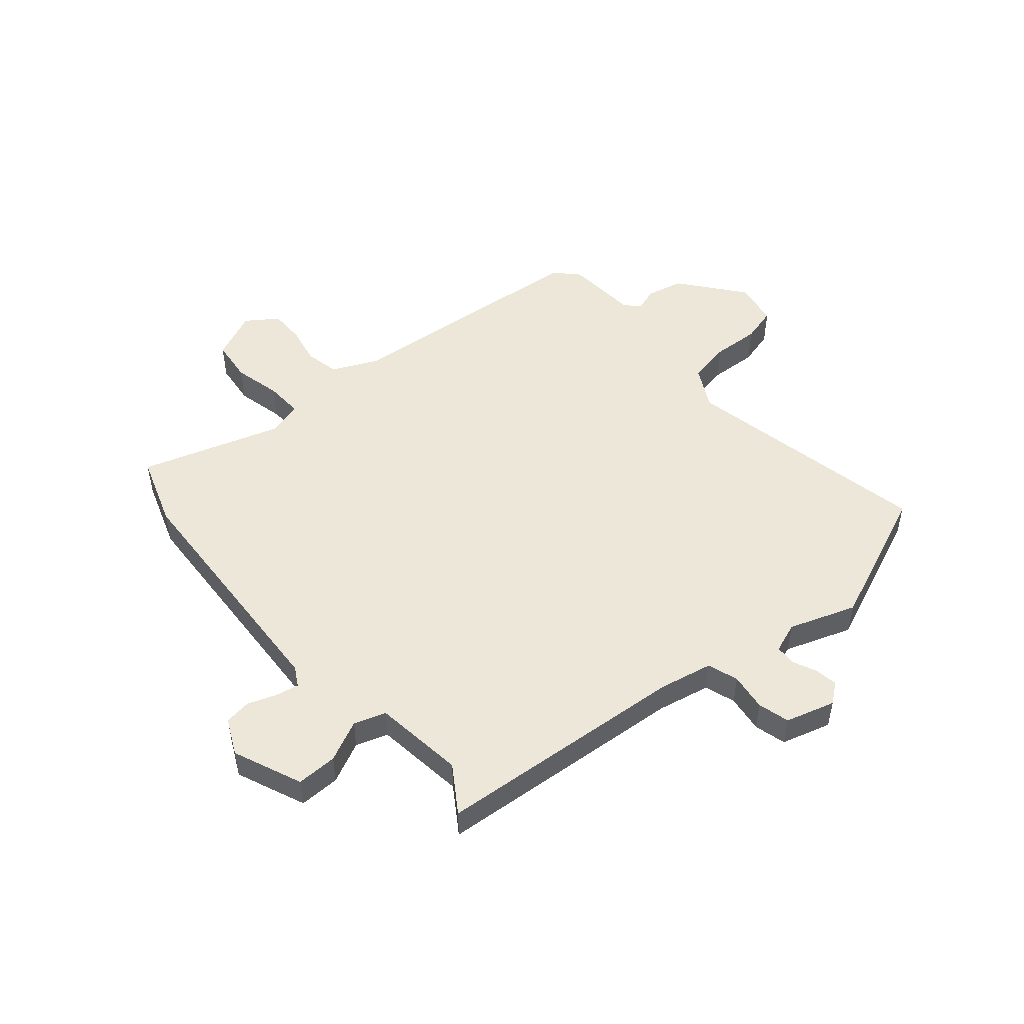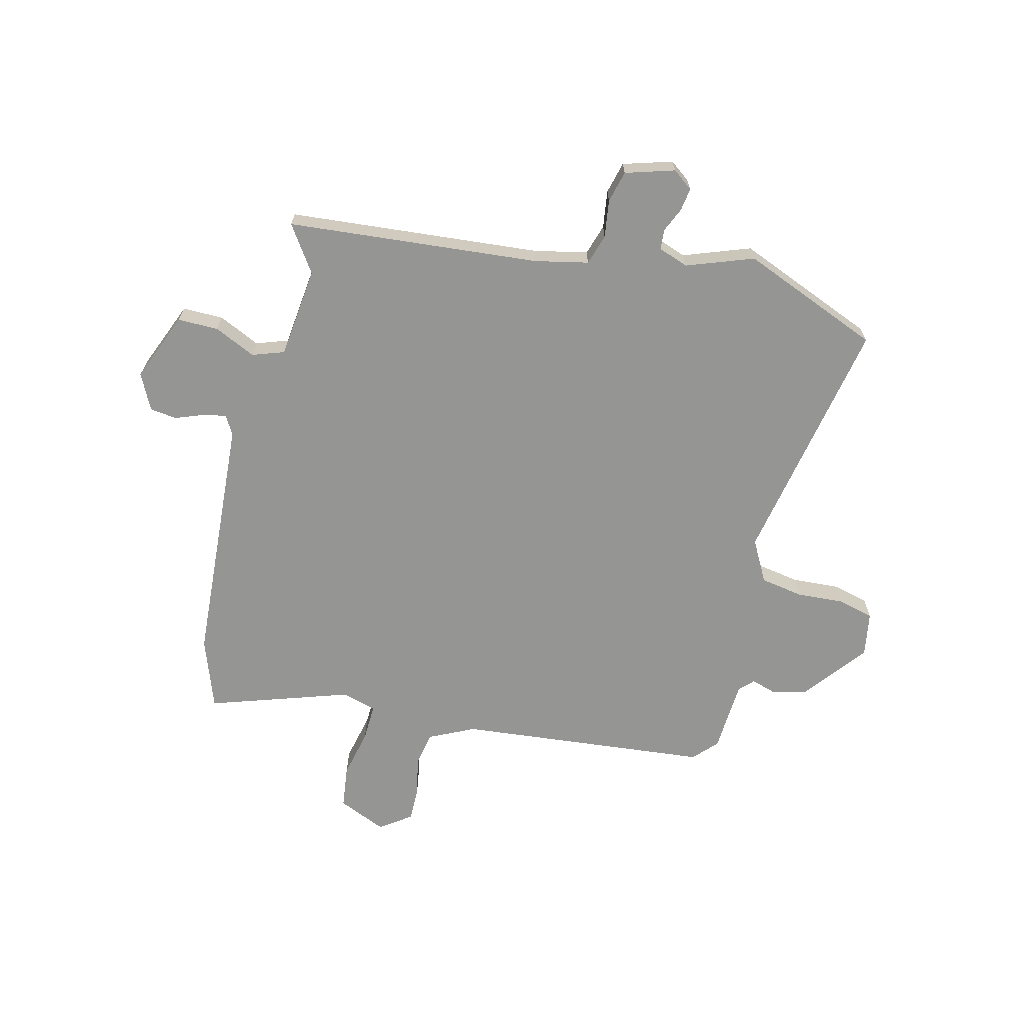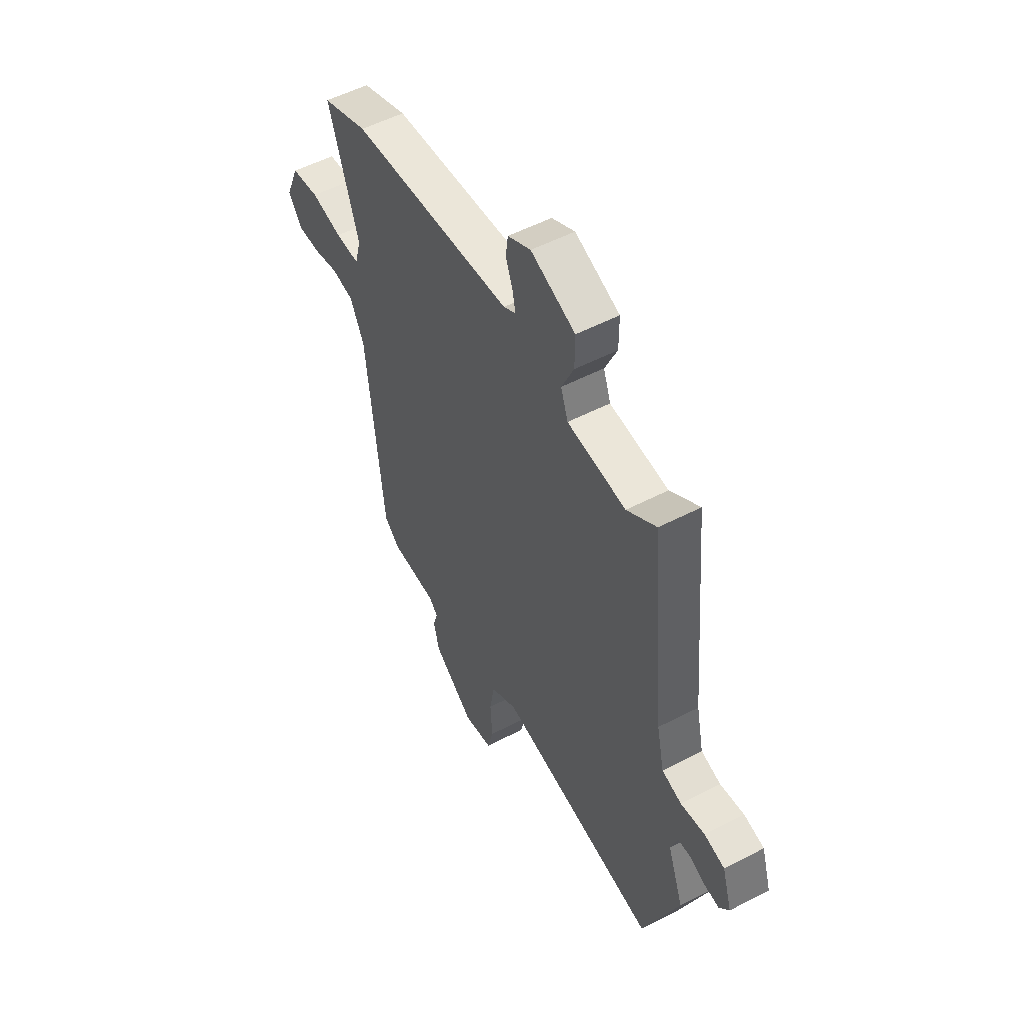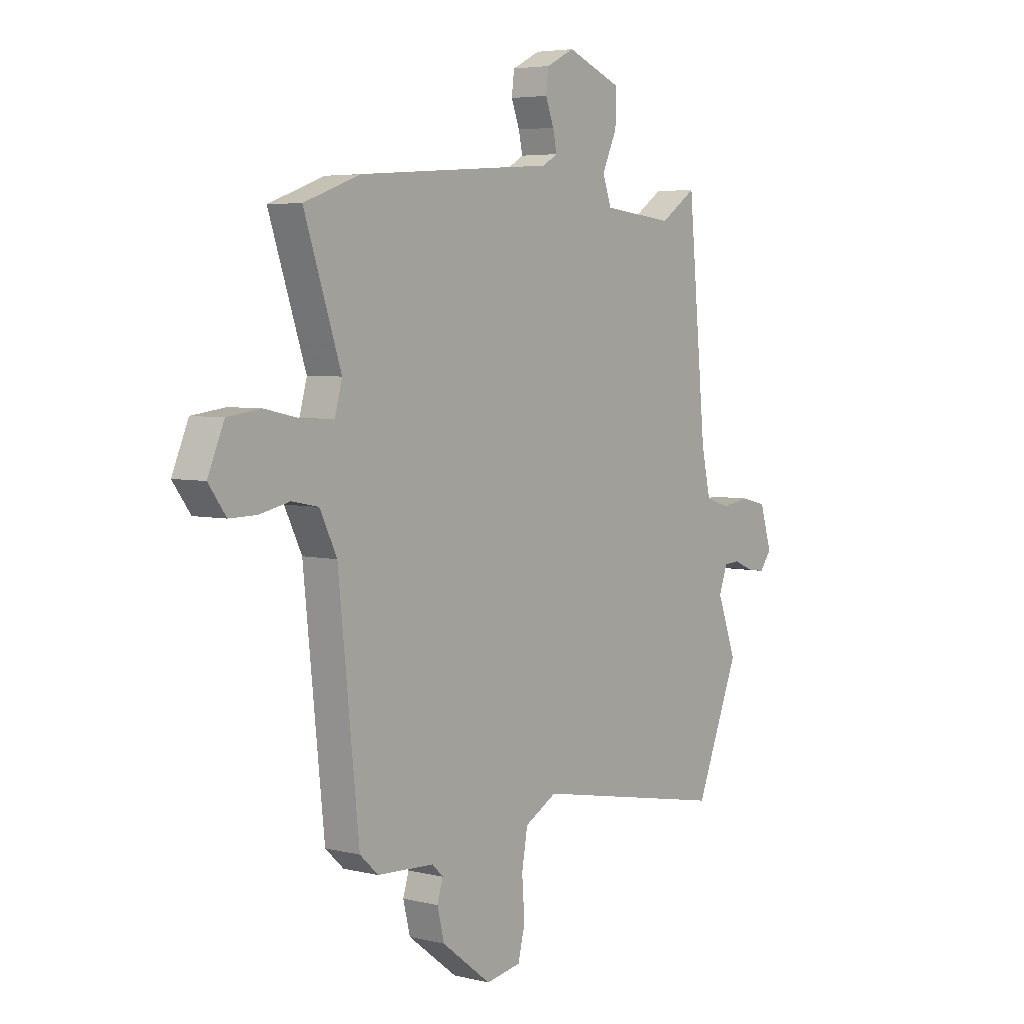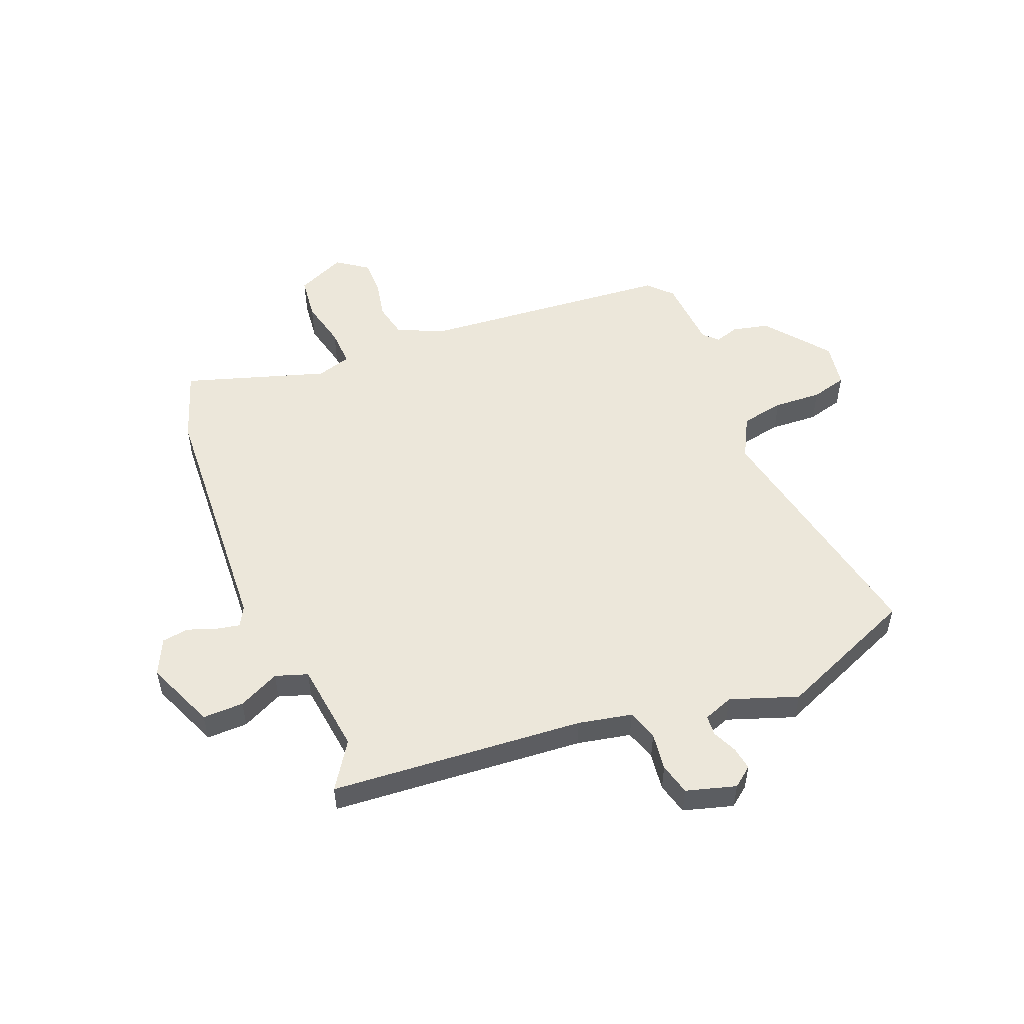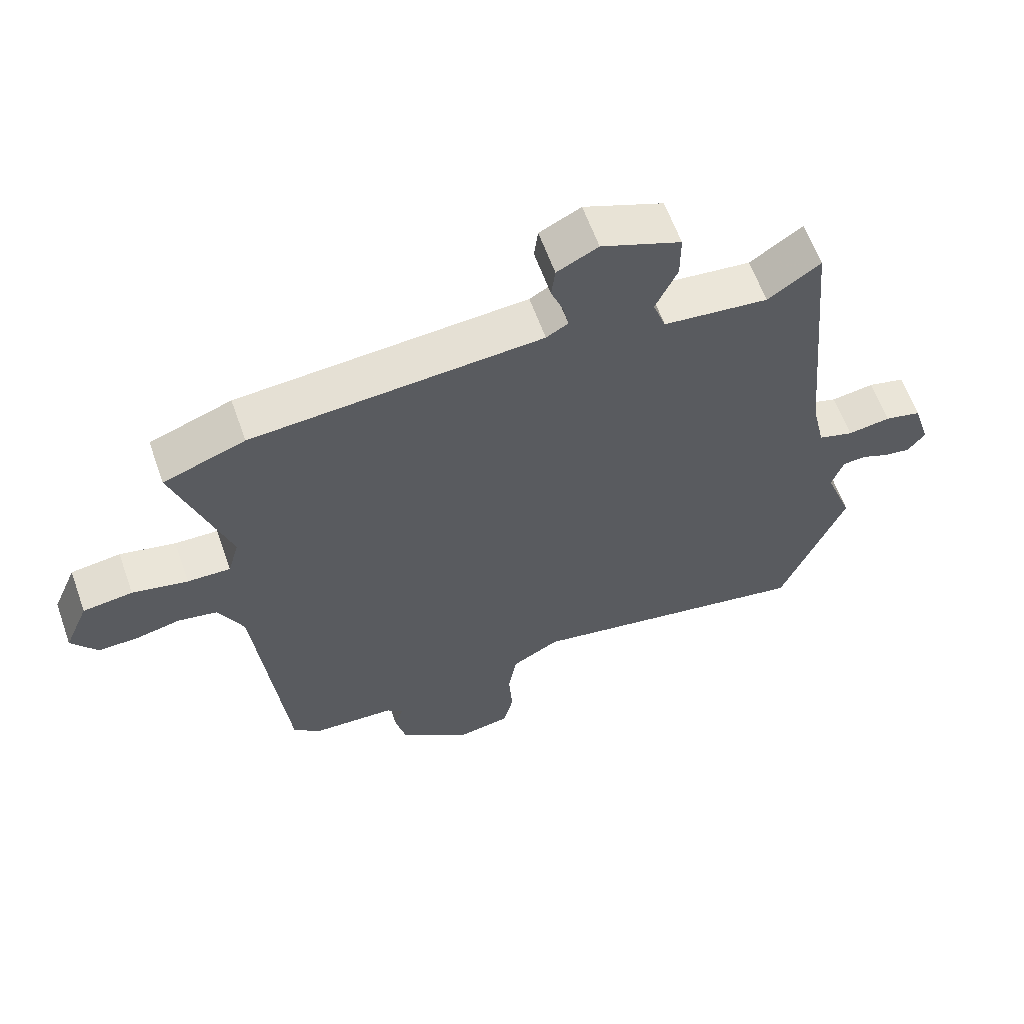
<metadata>
{"format":"obj","ext":"obj","renderer":"f3d","projection":"perspective","resolution":1024,"background":"white","views":[{"elev":50.2,"azim":48.7,"up":"+Y"},{"elev":-67.3,"azim":75.8,"up":"+Y"},{"elev":53.2,"azim":60.9,"up":"+Z"},{"elev":4.8,"azim":-52.4,"up":"+Z"},{"elev":52.5,"azim":67.2,"up":"+Y"},{"elev":61.6,"azim":-19.6,"up":"+Z"}]}
</metadata>
<code>
v -0.582 0.07 0.47
v -0.455 0.07 0.516
v -0.004 0.07 0.548
v 0.03 0.07 0.568
v 0.021 0.07 0.61
v 0.002 0.07 0.66
v 0.008 0.07 0.708
v 0.072 0.07 0.74
v 0.196 0.07 0.69
v 0.196 0.07 0.617
v 0.162 0.07 0.543
v 0.182 0.07 0.486
v 0.345 0.07 0.468
v 0.427 0.07 0.524
v 0.469 0.07 0.072
v 0.49 0.07 -0.023
v 0.545 0.07 -0.04
v 0.612 0.07 -0.03
v 0.669 0.07 -0.044
v 0.696 0.07 -0.132
v 0.669 0.07 -0.168
v 0.628 0.07 -0.162
v 0.584 0.07 -0.143
v 0.548 0.07 -0.146
v 0.529 0.07 -0.2
v 0.573 0.07 -0.319
v 0.473 0.07 -0.568
v 0.026 0.07 -0.485
v -0.048 0.07 -0.526
v -0.061 0.07 -0.603
v -0.055 0.07 -0.688
v -0.071 0.07 -0.752
v -0.151 0.07 -0.766
v -0.264 0.07 -0.679
v -0.28 0.07 -0.614
v -0.267 0.07 -0.571
v -0.292 0.07 -0.547
v -0.422 0.07 -0.54
v -0.464 0.07 -0.501
v -0.511 0.07 -0.05
v -0.55 0.07 0.03
v -0.611 0.07 0.042
v -0.68 0.07 0.027
v -0.742 0.07 0.026
v -0.782 0.07 0.081
v -0.745 0.07 0.168
v -0.668 0.07 0.178
v -0.582 0.07 0.159
v -0.515 0.07 0.157
v -0.498 0.07 0.219
v -0.582 0 0.47
v -0.455 0 0.516
v -0.004 0 0.548
v 0.03 0 0.568
v 0.021 0 0.61
v 0.002 0 0.66
v 0.008 0 0.708
v 0.072 0 0.74
v 0.196 0 0.69
v 0.196 0 0.617
v 0.162 0 0.543
v 0.182 0 0.486
v 0.345 0 0.468
v 0.427 0 0.524
v 0.469 0 0.072
v 0.49 0 -0.023
v 0.545 0 -0.04
v 0.612 0 -0.03
v 0.669 0 -0.044
v 0.696 0 -0.132
v 0.669 0 -0.168
v 0.628 0 -0.162
v 0.584 0 -0.143
v 0.548 0 -0.146
v 0.529 0 -0.2
v 0.573 0 -0.319
v 0.473 0 -0.568
v 0.026 0 -0.485
v -0.048 0 -0.526
v -0.061 0 -0.603
v -0.055 0 -0.688
v -0.071 0 -0.752
v -0.151 0 -0.766
v -0.264 0 -0.679
v -0.28 0 -0.614
v -0.267 0 -0.571
v -0.292 0 -0.547
v -0.422 0 -0.54
v -0.464 0 -0.501
v -0.511 0 -0.05
v -0.55 0 0.03
v -0.611 0 0.042
v -0.68 0 0.027
v -0.742 0 0.026
v -0.782 0 0.081
v -0.745 0 0.168
v -0.668 0 0.178
v -0.582 0 0.159
v -0.515 0 0.157
v -0.498 0 0.219
f 46 47 48
f 45 46 48
f 44 45 48
f 43 44 48
f 42 43 48
f 41 42 48 49
f 40 41 49
f 40 49 50
f 39 40 50
f 38 39 50
f 37 38 50
f 34 35 36
f 33 34 36
f 32 33 36
f 31 32 36
f 30 31 36
f 36 37 50
f 30 36 50
f 29 30 50
f 25 26 27 28
f 1 2 3
f 50 1 3
f 29 50 3
f 28 29 3
f 25 28 3
f 24 25 3
f 21 22 23
f 20 21 23
f 19 20 23
f 18 19 23
f 17 18 23
f 16 17 23 24
f 13 14 15
f 12 13 15 16
f 9 10 11
f 8 9 11
f 7 8 11
f 6 7 11
f 5 6 11
f 4 5 11 12
f 12 16 24
f 4 12 24
f 3 4 24
f 98 97 96
f 98 96 95
f 98 95 94
f 98 94 93
f 98 93 92
f 99 98 92 91
f 99 91 90
f 100 99 90
f 100 90 89
f 100 89 88
f 100 88 87
f 86 85 84
f 86 84 83
f 86 83 82
f 86 82 81
f 86 81 80
f 100 87 86
f 100 86 80
f 100 80 79
f 78 77 76 75
f 53 52 51
f 53 51 100
f 53 100 79
f 53 79 78
f 53 78 75
f 53 75 74
f 73 72 71
f 73 71 70
f 73 70 69
f 73 69 68
f 73 68 67
f 74 73 67 66
f 65 64 63
f 66 65 63 62
f 61 60 59
f 61 59 58
f 61 58 57
f 61 57 56
f 61 56 55
f 62 61 55 54
f 74 66 62
f 74 62 54
f 74 54 53
f 1 51 52 2
f 2 52 53 3
f 3 53 54 4
f 4 54 55 5
f 5 55 56 6
f 6 56 57 7
f 7 57 58 8
f 8 58 59 9
f 9 59 60 10
f 10 60 61 11
f 11 61 62 12
f 12 62 63 13
f 13 63 64 14
f 14 64 65 15
f 15 65 66 16
f 16 66 67 17
f 17 67 68 18
f 18 68 69 19
f 19 69 70 20
f 20 70 71 21
f 21 71 72 22
f 22 72 73 23
f 23 73 74 24
f 24 74 75 25
f 25 75 76 26
f 26 76 77 27
f 27 77 78 28
f 28 78 79 29
f 29 79 80 30
f 30 80 81 31
f 31 81 82 32
f 32 82 83 33
f 33 83 84 34
f 34 84 85 35
f 35 85 86 36
f 36 86 87 37
f 37 87 88 38
f 38 88 89 39
f 39 89 90 40
f 40 90 91 41
f 41 91 92 42
f 42 92 93 43
f 43 93 94 44
f 44 94 95 45
f 45 95 96 46
f 46 96 97 47
f 47 97 98 48
f 48 98 99 49
f 49 99 100 50
f 50 100 51 1

</code>
